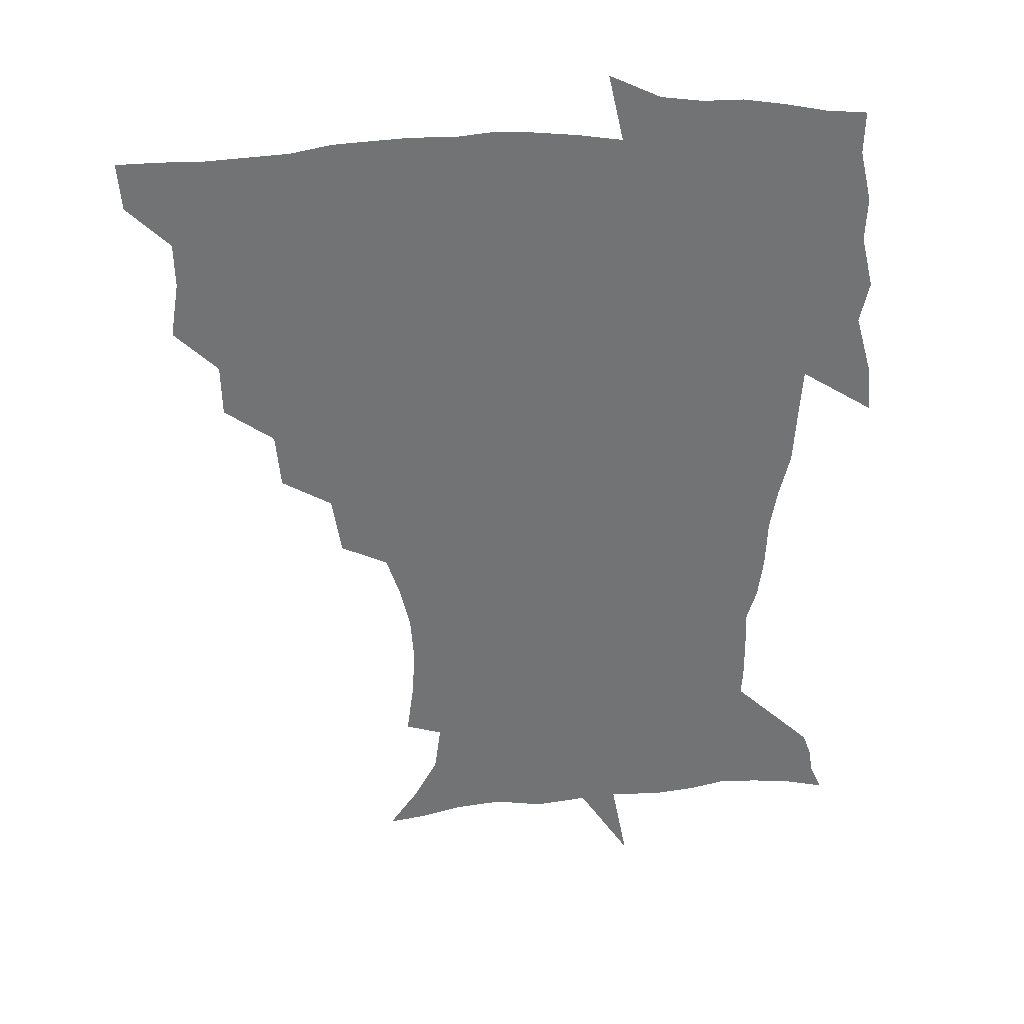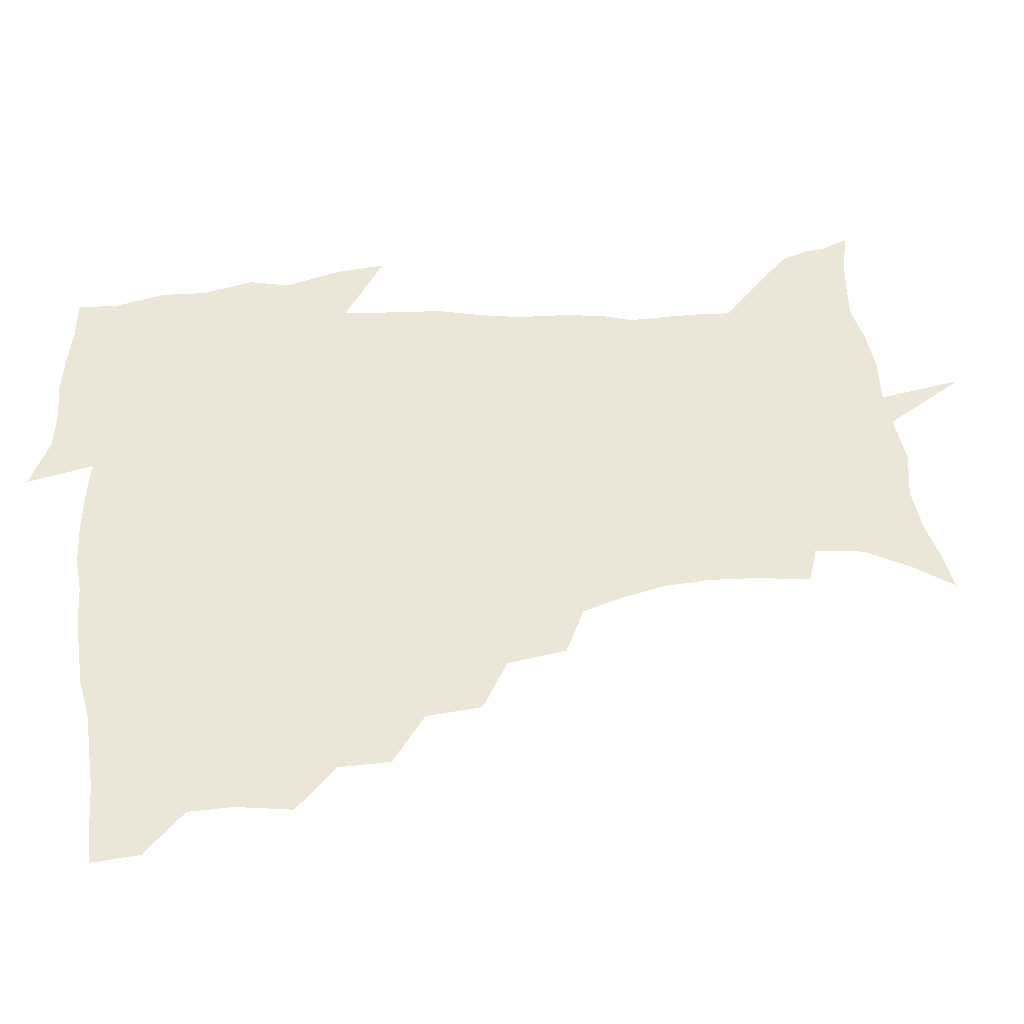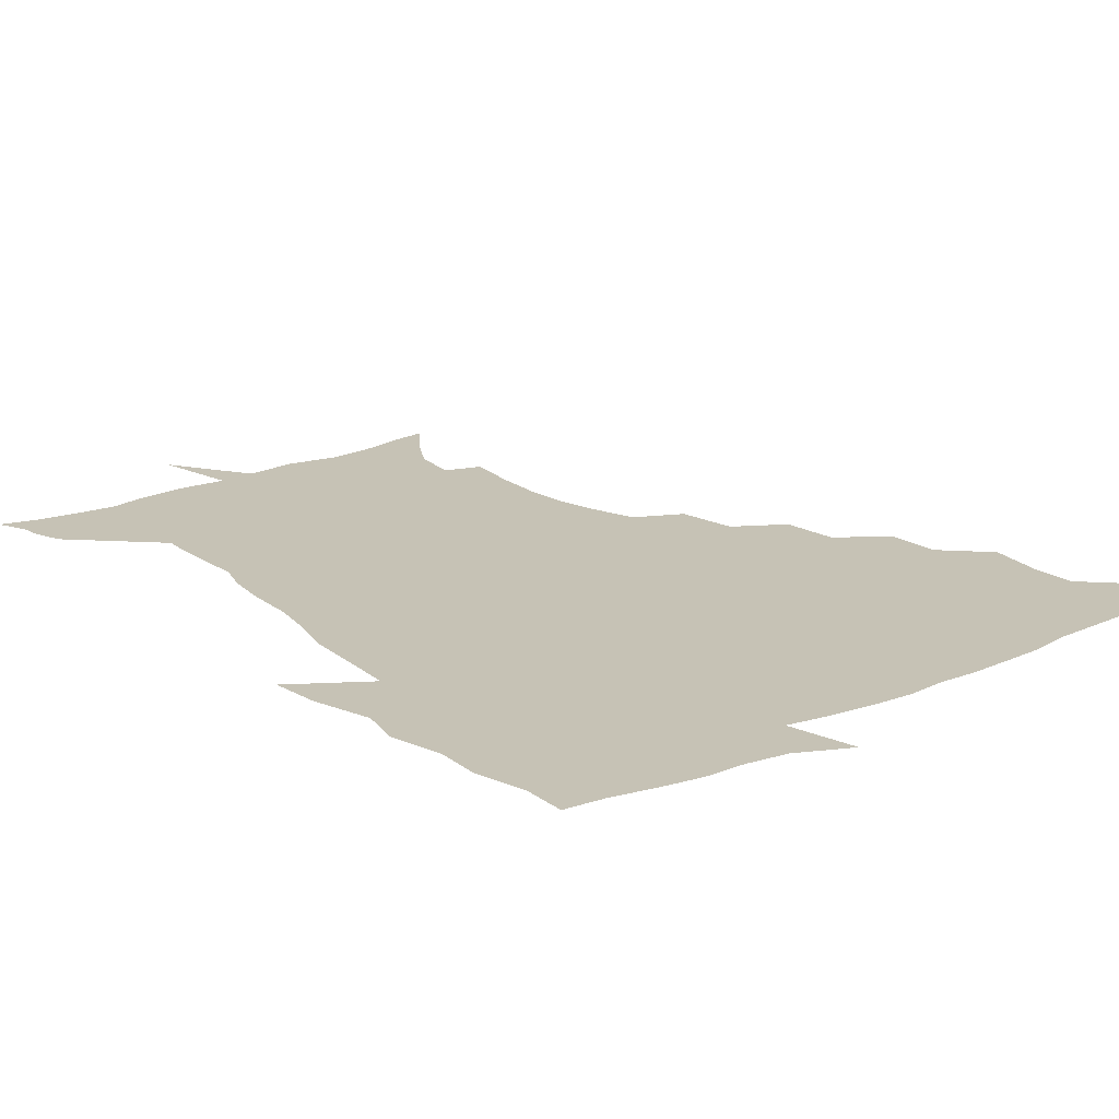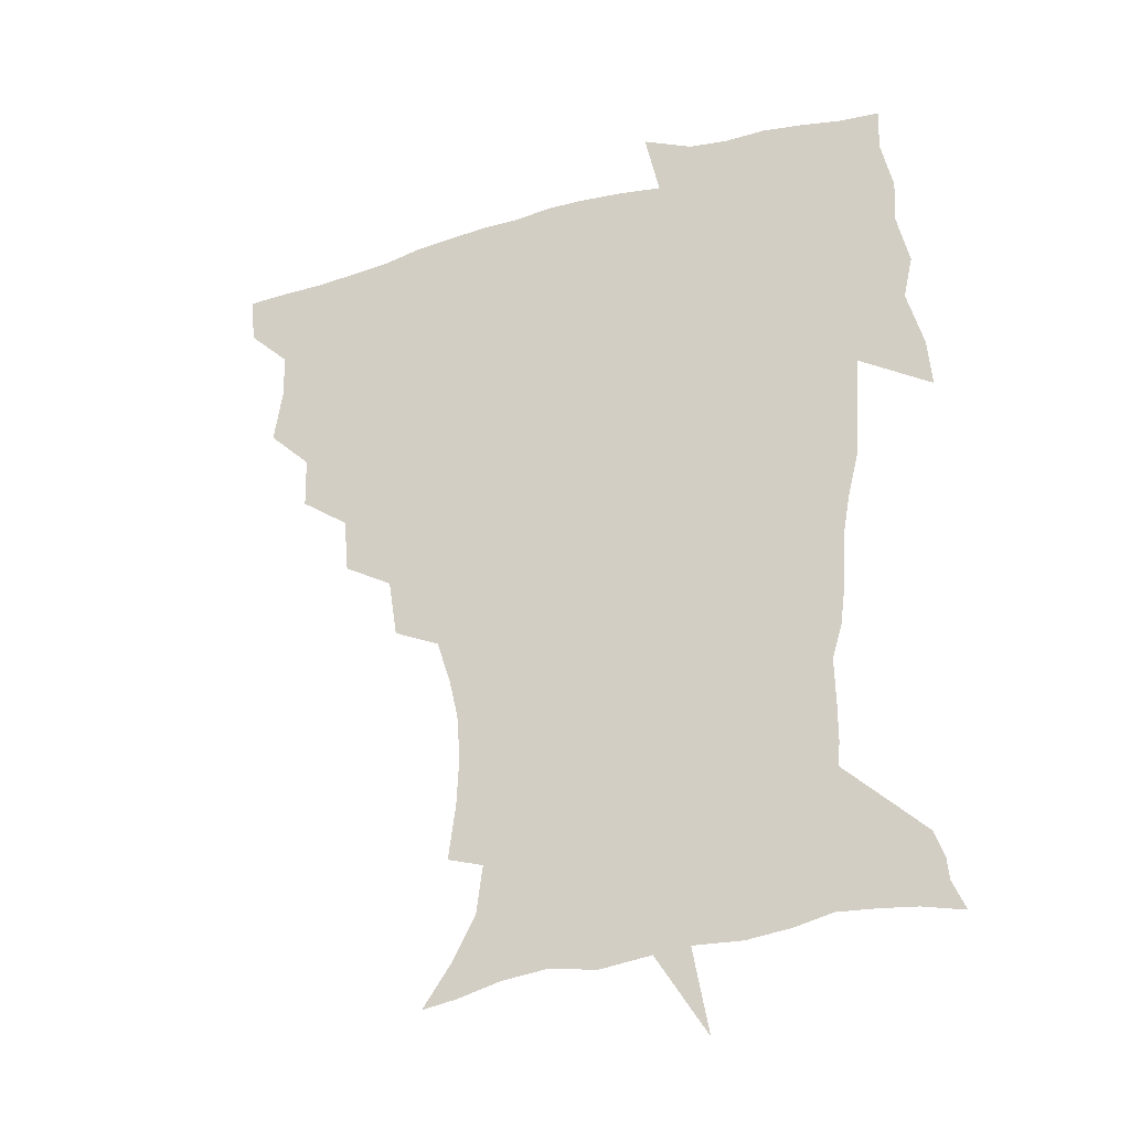
<metadata>
{"format":"obj","ext":"obj","renderer":"f3d","projection":"perspective","resolution":1024,"background":"white","views":[{"elev":34.6,"azim":-5.7,"up":"+Y"},{"elev":49.4,"azim":-95.9,"up":"+Z"},{"elev":18.9,"azim":142.1,"up":"+Z"},{"elev":-30.3,"azim":24.0,"up":"+Y"}]}
</metadata>
<code>
v 452.3 449 0
v 450.9 466.3 0
v 465 397.1 0
v 468.3 417.4 0
v 467.9 433.6 0
v 467.7 448.9 0
v 466.3 466.5 0
v 481.3 362.6 0
v 480.9 381.6 0
v 484.9 403.3 0
v 484.3 419.2 0
v 483.6 434.7 0
v 482.6 450.4 0
v 481.9 466.2 0
v 501.3 329.1 0
v 499.4 349.5 0
v 501 372 0
v 501.9 390.4 0
v 501.2 405.9 0
v 500.3 420.7 0
v 499.7 435.4 0
v 499 449.8 0
v 497.1 466.9 0
v 523 296.8 0
v 519.6 318.4 0
v 518.6 341.1 0
v 516.7 358 0
v 517.8 377.9 0
v 516.1 391.6 0
v 515.9 407.1 0
v 515.2 421.7 0
v 514.3 436.1 0
v 513.4 450.7 0
v 512 467.7 0
v 546.5 203.3 0
v 549.2 223.4 0
v 550.1 241 0
v 548.8 257.8 0
v 545.3 273 0
v 540.2 288.5 0
v 536.5 309 0
v 534.2 327.8 0
v 533.5 347.4 0
v 532.2 363 0
v 531.9 379.1 0
v 531.3 393.8 0
v 530.5 408.1 0
v 529.8 422.4 0
v 528.9 437 0
v 527.9 452 0
v 526.7 470.4 0
v 538.3 150.6 0
v 548.7 165.2 0
v 557.6 181.4 0
v 560 198.9 0
v 560.4 216.9 0
v 561 234.3 0
v 560.2 250.3 0
v 558.1 265 0
v 555.1 279.7 0
v 551.9 297.6 0
v 549.5 315.1 0
v 548.2 333.5 0
v 547.1 348.9 0
v 546.5 365.4 0
v 546.9 381.9 0
v 545.7 395 0
v 546.2 409.6 0
v 544.7 423.2 0
v 544 437.2 0
v 542.5 453.2 0
v 541 471.2 0
v 551.5 152.6 0
v 565.1 172.7 0
v 569.6 189 0
v 571.8 208.1 0
v 571.2 222 0
v 571.9 241.7 0
v 570.8 257.7 0
v 569.4 274.4 0
v 566.2 285.8 0
v 564.1 303.2 0
v 562.6 320.4 0
v 561.5 335 0
v 561.4 353.4 0
v 560.6 367.6 0
v 560.5 382.6 0
v 559.4 395.3 0
v 560 410.1 0
v 559.2 423.6 0
v 558.5 437.5 0
v 557.4 452.8 0
v 555.2 471.9 0
v 567.3 156.3 0
v 578.4 176.4 0
v 582.4 196.1 0
v 583 212.7 0
v 583 229.6 0
v 582.6 245.8 0
v 581.6 261.8 0
v 580.3 277.4 0
v 578.2 291.3 0
v 576.6 307.5 0
v 575.4 320.2 0
v 575.1 339.1 0
v 574.6 354.4 0
v 574 367.9 0
v 574.1 383.4 0
v 574.3 397.2 0
v 573.9 410.6 0
v 573.1 424.3 0
v 572.9 437.9 0
v 572.2 451.9 0
v 569.6 471.4 0
v 584.3 158 0
v 592.3 180.1 0
v 594 197.6 0
v 594.3 214.2 0
v 593.9 229.2 0
v 593.1 247.4 0
v 592.6 263 0
v 591.8 280 0
v 590.3 293.6 0
v 589 307.9 0
v 588.4 323.3 0
v 588.2 341.4 0
v 588 356.3 0
v 587.9 369.7 0
v 587.8 383.1 0
v 588 397.7 0
v 587.8 411 0
v 588 424.5 0
v 587.5 437.9 0
v 586.1 453.1 0
v 583.6 472.6 0
v 602.2 154.8 0
v 605.4 179.6 0
v 606 199.8 0
v 605.8 216.1 0
v 605.4 232.9 0
v 604.8 245.8 0
v 603.6 263.1 0
v 603.3 282 0
v 602.4 295.5 0
v 601.7 309.8 0
v 601.5 326.4 0
v 601.3 341.7 0
v 601.3 355.1 0
v 601.3 370 0
v 601.7 384.6 0
v 601.8 398.2 0
v 601.9 411.4 0
v 602.1 424.8 0
v 601.5 438.8 0
v 600.2 454.4 0
v 598.2 471.9 0
v 621.3 156.8 0
v 618.7 182.6 0
v 617.8 201 0
v 617.2 219.4 0
v 616.8 234 0
v 616.3 248.5 0
v 615.5 262.2 0
v 614.6 282.1 0
v 614.4 296.8 0
v 614.3 311.6 0
v 614.1 326.9 0
v 614.1 342.6 0
v 614.4 355.4 0
v 614.8 371.9 0
v 614.9 384.8 0
v 615.4 399.2 0
v 615.8 411.8 0
v 616.3 424.9 0
v 615.9 438.9 0
v 615 453.9 0
v 613.5 470.2 0
v 640.4 126.7 0
v 634.5 157.9 0
v 632 180.6 0
v 629.8 201 0
v 628.5 218.6 0
v 627.8 235.2 0
v 627.6 250.2 0
v 627.2 263.9 0
v 626.3 282.3 0
v 626.5 296.3 0
v 626.4 313.3 0
v 626.9 326.8 0
v 627.1 341.4 0
v 627.4 356.5 0
v 627.5 372.1 0
v 628.2 384.6 0
v 628.6 398.2 0
v 629.2 411.7 0
v 629.6 424.9 0
v 630.7 438.2 0
v 631.1 451.7 0
v 630 467.5 0
v 624.5 492.2 0
v 652.7 156.7 0
v 645.3 181.6 0
v 642.1 200 0
v 640.2 216.6 0
v 638.9 233.4 0
v 638.5 249.9 0
v 638.5 264.1 0
v 638 281.1 0
v 638.8 294.7 0
v 639.2 309.8 0
v 639.8 324.4 0
v 640.4 338.9 0
v 640.3 355.9 0
v 640.6 370.5 0
v 641.3 383.9 0
v 642.2 396.7 0
v 642.5 411.5 0
v 643.3 424.2 0
v 644.3 438.2 0
v 644.7 451.6 0
v 644.7 466 0
v 643.2 483.4 0
v 669.2 158.3 0
v 659.7 179.8 0
v 654.9 197.8 0
v 651.4 215.7 0
v 650.3 230.4 0
v 649.4 247.6 0
v 649.8 262.1 0
v 650.3 276.6 0
v 650.9 291.7 0
v 651.9 306.3 0
v 652.9 320.8 0
v 653.6 335.8 0
v 653.5 353.3 0
v 653.9 368.7 0
v 654.6 382.8 0
v 655.1 397.9 0
v 655.8 411.3 0
v 656.7 424.8 0
v 657.5 437.9 0
v 658.3 451.1 0
v 658.9 465.1 0
v 658.2 481.2 0
v 683 161.3 0
v 673.3 178.9 0
v 668.4 194.6 0
v 663.8 211.4 0
v 661.3 227.3 0
v 660.7 242.8 0
v 661.4 256.8 0
v 662.1 271.5 0
v 663.2 286.3 0
v 664.2 301.8 0
v 664.7 319.2 0
v 666.3 333.6 0
v 668 348.2 0
v 667.9 365.2 0
v 667.6 382.2 0
v 668.1 396.6 0
v 668.8 410.3 0
v 669.4 424.5 0
v 670.6 437.4 0
v 671.7 450.6 0
v 673 463.9 0
v 672.7 481.1 0
v 697.4 160.1 0
v 687.6 176.1 0
v 684.3 188.2 0
v 676.6 206.8 0
v 673.4 220.7 0
v 672.9 234.9 0
v 672.5 250.6 0
v 673.5 265 0
v 676.1 277.7 0
v 676.6 295.3 0
v 678.5 310.4 0
v 680.9 325.3 0
v 682.5 341.9 0
v 682.3 360.5 0
v 681.5 378.6 0
v 682.3 393.2 0
v 681.7 408.9 0
v 682.7 422.6 0
v 683.2 436.8 0
v 684.9 449.5 0
v 686.5 462.7 0
v 687.8 478.7 0
v 710.7 158.5 0
v 703.3 171.6 0
v 699.5 182.7 0
v 696 194.3 0
v 687.3 211.1 0
v 688 220.4 0
v 688 234.2 0
v 687.6 250.6 0
v 691.2 262.2 0
v 693.2 277.6 0
v 694 295.8 0
v 696.8 311.9 0
v 700.7 327.6 0
v 702 346.7 0
v 703.3 366.1 0
v 699.4 386.1 0
v 697.8 403.1 0
v 696 420.2 0
v 696.7 434.3 0
v 697.5 448.2 0
v 700.4 461.2 0
v 703.1 475.5 0
v 725.6 154.9 0
v 720.9 165.7 0
v 720.2 173.1 0
v 716.7 183 0
v 729.9 349.2 0
v 728.2 367.1 0
v 722.2 388.7 0
v 725.7 403.9 0
v 721.1 423.2 0
v 721.8 439.4 0
v 717.5 458.3 0
v 717.9 474 0
v 721 496 0
f 5 6 1
f 1 6 2
f 6 7 2
f 9 10 3
f 3 10 4
f 10 11 4
f 4 11 5
f 11 12 5
f 5 12 6
f 12 13 6
f 6 13 7
f 13 14 7
f 16 17 8
f 8 17 9
f 17 18 9
f 9 18 10
f 18 19 10
f 10 19 11
f 19 20 11
f 11 20 12
f 20 21 12
f 12 21 13
f 21 22 13
f 13 22 14
f 22 23 14
f 25 26 15
f 15 26 16
f 26 27 16
f 16 27 17
f 27 28 17
f 17 28 18
f 28 29 18
f 18 29 19
f 29 30 19
f 19 30 20
f 30 31 20
f 20 31 21
f 31 32 21
f 21 32 22
f 32 33 22
f 22 33 23
f 33 34 23
f 40 41 24
f 24 41 25
f 41 42 25
f 25 42 26
f 42 43 26
f 26 43 27
f 43 44 27
f 27 44 28
f 44 45 28
f 28 45 29
f 45 46 29
f 29 46 30
f 46 47 30
f 30 47 31
f 47 48 31
f 31 48 32
f 48 49 32
f 32 49 33
f 49 50 33
f 33 50 34
f 50 51 34
f 55 56 35
f 35 56 36
f 56 57 36
f 36 57 37
f 57 58 37
f 37 58 38
f 58 59 38
f 38 59 39
f 59 60 39
f 39 60 40
f 60 61 40
f 40 61 41
f 61 62 41
f 41 62 42
f 62 63 42
f 42 63 43
f 63 64 43
f 43 64 44
f 64 65 44
f 44 65 45
f 65 66 45
f 45 66 46
f 66 67 46
f 46 67 47
f 67 68 47
f 47 68 48
f 68 69 48
f 48 69 49
f 69 70 49
f 49 70 50
f 70 71 50
f 50 71 51
f 71 72 51
f 52 73 53
f 73 74 53
f 53 74 54
f 74 75 54
f 54 75 55
f 75 76 55
f 55 76 56
f 76 77 56
f 56 77 57
f 77 78 57
f 57 78 58
f 78 79 58
f 58 79 59
f 79 80 59
f 59 80 60
f 80 81 60
f 60 81 61
f 81 82 61
f 61 82 62
f 82 83 62
f 62 83 63
f 83 84 63
f 63 84 64
f 84 85 64
f 64 85 65
f 85 86 65
f 65 86 66
f 86 87 66
f 66 87 67
f 87 88 67
f 67 88 68
f 88 89 68
f 68 89 69
f 89 90 69
f 69 90 70
f 90 91 70
f 70 91 71
f 91 92 71
f 71 92 72
f 92 93 72
f 73 94 74
f 94 95 74
f 74 95 75
f 95 96 75
f 75 96 76
f 96 97 76
f 76 97 77
f 97 98 77
f 77 98 78
f 98 99 78
f 78 99 79
f 99 100 79
f 79 100 80
f 100 101 80
f 80 101 81
f 101 102 81
f 81 102 82
f 102 103 82
f 82 103 83
f 103 104 83
f 83 104 84
f 104 105 84
f 84 105 85
f 105 106 85
f 85 106 86
f 106 107 86
f 86 107 87
f 107 108 87
f 87 108 88
f 108 109 88
f 88 109 89
f 109 110 89
f 89 110 90
f 110 111 90
f 90 111 91
f 111 112 91
f 91 112 92
f 112 113 92
f 92 113 93
f 113 114 93
f 94 115 95
f 115 116 95
f 95 116 96
f 116 117 96
f 96 117 97
f 117 118 97
f 97 118 98
f 118 119 98
f 98 119 99
f 119 120 99
f 99 120 100
f 120 121 100
f 100 121 101
f 121 122 101
f 101 122 102
f 122 123 102
f 102 123 103
f 123 124 103
f 103 124 104
f 124 125 104
f 104 125 105
f 125 126 105
f 105 126 106
f 126 127 106
f 106 127 107
f 127 128 107
f 107 128 108
f 128 129 108
f 108 129 109
f 129 130 109
f 109 130 110
f 130 131 110
f 110 131 111
f 131 132 111
f 111 132 112
f 132 133 112
f 112 133 113
f 133 134 113
f 113 134 114
f 134 135 114
f 115 136 116
f 136 137 116
f 116 137 117
f 137 138 117
f 117 138 118
f 138 139 118
f 118 139 119
f 139 140 119
f 119 140 120
f 140 141 120
f 120 141 121
f 141 142 121
f 121 142 122
f 142 143 122
f 122 143 123
f 143 144 123
f 123 144 124
f 144 145 124
f 124 145 125
f 145 146 125
f 125 146 126
f 146 147 126
f 126 147 127
f 147 148 127
f 127 148 128
f 148 149 128
f 128 149 129
f 149 150 129
f 129 150 130
f 150 151 130
f 130 151 131
f 151 152 131
f 131 152 132
f 152 153 132
f 132 153 133
f 153 154 133
f 133 154 134
f 154 155 134
f 134 155 135
f 155 156 135
f 136 157 137
f 157 158 137
f 137 158 138
f 158 159 138
f 138 159 139
f 159 160 139
f 139 160 140
f 160 161 140
f 140 161 141
f 161 162 141
f 141 162 142
f 162 163 142
f 142 163 143
f 163 164 143
f 143 164 144
f 164 165 144
f 144 165 145
f 165 166 145
f 145 166 146
f 166 167 146
f 146 167 147
f 167 168 147
f 147 168 148
f 168 169 148
f 148 169 149
f 169 170 149
f 149 170 150
f 170 171 150
f 150 171 151
f 171 172 151
f 151 172 152
f 172 173 152
f 152 173 153
f 173 174 153
f 153 174 154
f 174 175 154
f 154 175 155
f 175 176 155
f 155 176 156
f 176 177 156
f 178 179 157
f 157 179 158
f 179 180 158
f 158 180 159
f 180 181 159
f 159 181 160
f 181 182 160
f 160 182 161
f 182 183 161
f 161 183 162
f 183 184 162
f 162 184 163
f 184 185 163
f 163 185 164
f 185 186 164
f 164 186 165
f 186 187 165
f 165 187 166
f 187 188 166
f 166 188 167
f 188 189 167
f 167 189 168
f 189 190 168
f 168 190 169
f 190 191 169
f 169 191 170
f 191 192 170
f 170 192 171
f 192 193 171
f 171 193 172
f 193 194 172
f 172 194 173
f 194 195 173
f 173 195 174
f 195 196 174
f 174 196 175
f 196 197 175
f 175 197 176
f 197 198 176
f 176 198 177
f 198 199 177
f 179 201 180
f 201 202 180
f 180 202 181
f 202 203 181
f 181 203 182
f 203 204 182
f 182 204 183
f 204 205 183
f 183 205 184
f 205 206 184
f 184 206 185
f 206 207 185
f 185 207 186
f 207 208 186
f 186 208 187
f 208 209 187
f 187 209 188
f 209 210 188
f 188 210 189
f 210 211 189
f 189 211 190
f 211 212 190
f 190 212 191
f 212 213 191
f 191 213 192
f 213 214 192
f 192 214 193
f 214 215 193
f 193 215 194
f 215 216 194
f 194 216 195
f 216 217 195
f 195 217 196
f 217 218 196
f 196 218 197
f 218 219 197
f 197 219 198
f 219 220 198
f 198 220 199
f 220 221 199
f 199 221 200
f 221 222 200
f 201 223 202
f 223 224 202
f 202 224 203
f 224 225 203
f 203 225 204
f 225 226 204
f 204 226 205
f 226 227 205
f 205 227 206
f 227 228 206
f 206 228 207
f 228 229 207
f 207 229 208
f 229 230 208
f 208 230 209
f 230 231 209
f 209 231 210
f 231 232 210
f 210 232 211
f 232 233 211
f 211 233 212
f 233 234 212
f 212 234 213
f 234 235 213
f 213 235 214
f 235 236 214
f 214 236 215
f 236 237 215
f 215 237 216
f 237 238 216
f 216 238 217
f 238 239 217
f 217 239 218
f 239 240 218
f 218 240 219
f 240 241 219
f 219 241 220
f 241 242 220
f 220 242 221
f 242 243 221
f 221 243 222
f 243 244 222
f 223 245 224
f 245 246 224
f 224 246 225
f 246 247 225
f 225 247 226
f 247 248 226
f 226 248 227
f 248 249 227
f 227 249 228
f 249 250 228
f 228 250 229
f 250 251 229
f 229 251 230
f 251 252 230
f 230 252 231
f 252 253 231
f 231 253 232
f 253 254 232
f 232 254 233
f 254 255 233
f 233 255 234
f 255 256 234
f 234 256 235
f 256 257 235
f 235 257 236
f 257 258 236
f 236 258 237
f 258 259 237
f 237 259 238
f 259 260 238
f 238 260 239
f 260 261 239
f 239 261 240
f 261 262 240
f 240 262 241
f 262 263 241
f 241 263 242
f 263 264 242
f 242 264 243
f 264 265 243
f 243 265 244
f 265 266 244
f 245 267 246
f 267 268 246
f 246 268 247
f 268 269 247
f 247 269 248
f 269 270 248
f 248 270 249
f 270 271 249
f 249 271 250
f 271 272 250
f 250 272 251
f 272 273 251
f 251 273 252
f 273 274 252
f 252 274 253
f 274 275 253
f 253 275 254
f 275 276 254
f 254 276 255
f 276 277 255
f 255 277 256
f 277 278 256
f 256 278 257
f 278 279 257
f 257 279 258
f 279 280 258
f 258 280 259
f 280 281 259
f 259 281 260
f 281 282 260
f 260 282 261
f 282 283 261
f 261 283 262
f 283 284 262
f 262 284 263
f 284 285 263
f 263 285 264
f 285 286 264
f 264 286 265
f 286 287 265
f 265 287 266
f 287 288 266
f 267 289 268
f 289 290 268
f 268 290 269
f 290 291 269
f 269 291 270
f 291 292 270
f 270 292 271
f 292 293 271
f 271 293 272
f 293 294 272
f 272 294 273
f 294 295 273
f 273 295 274
f 295 296 274
f 274 296 275
f 296 297 275
f 275 297 276
f 297 298 276
f 276 298 277
f 298 299 277
f 277 299 278
f 299 300 278
f 278 300 279
f 300 301 279
f 279 301 280
f 301 302 280
f 280 302 281
f 302 303 281
f 281 303 282
f 303 304 282
f 282 304 283
f 304 305 283
f 283 305 284
f 305 306 284
f 284 306 285
f 306 307 285
f 285 307 286
f 307 308 286
f 286 308 287
f 308 309 287
f 287 309 288
f 309 310 288
f 289 311 290
f 311 312 290
f 290 312 291
f 312 313 291
f 291 313 292
f 313 314 292
f 292 314 293
f 303 315 304
f 315 316 304
f 304 316 305
f 316 317 305
f 305 317 306
f 317 318 306
f 306 318 307
f 318 319 307
f 307 319 308
f 319 320 308
f 308 320 309
f 320 321 309
f 309 321 310
f 321 322 310

</code>
